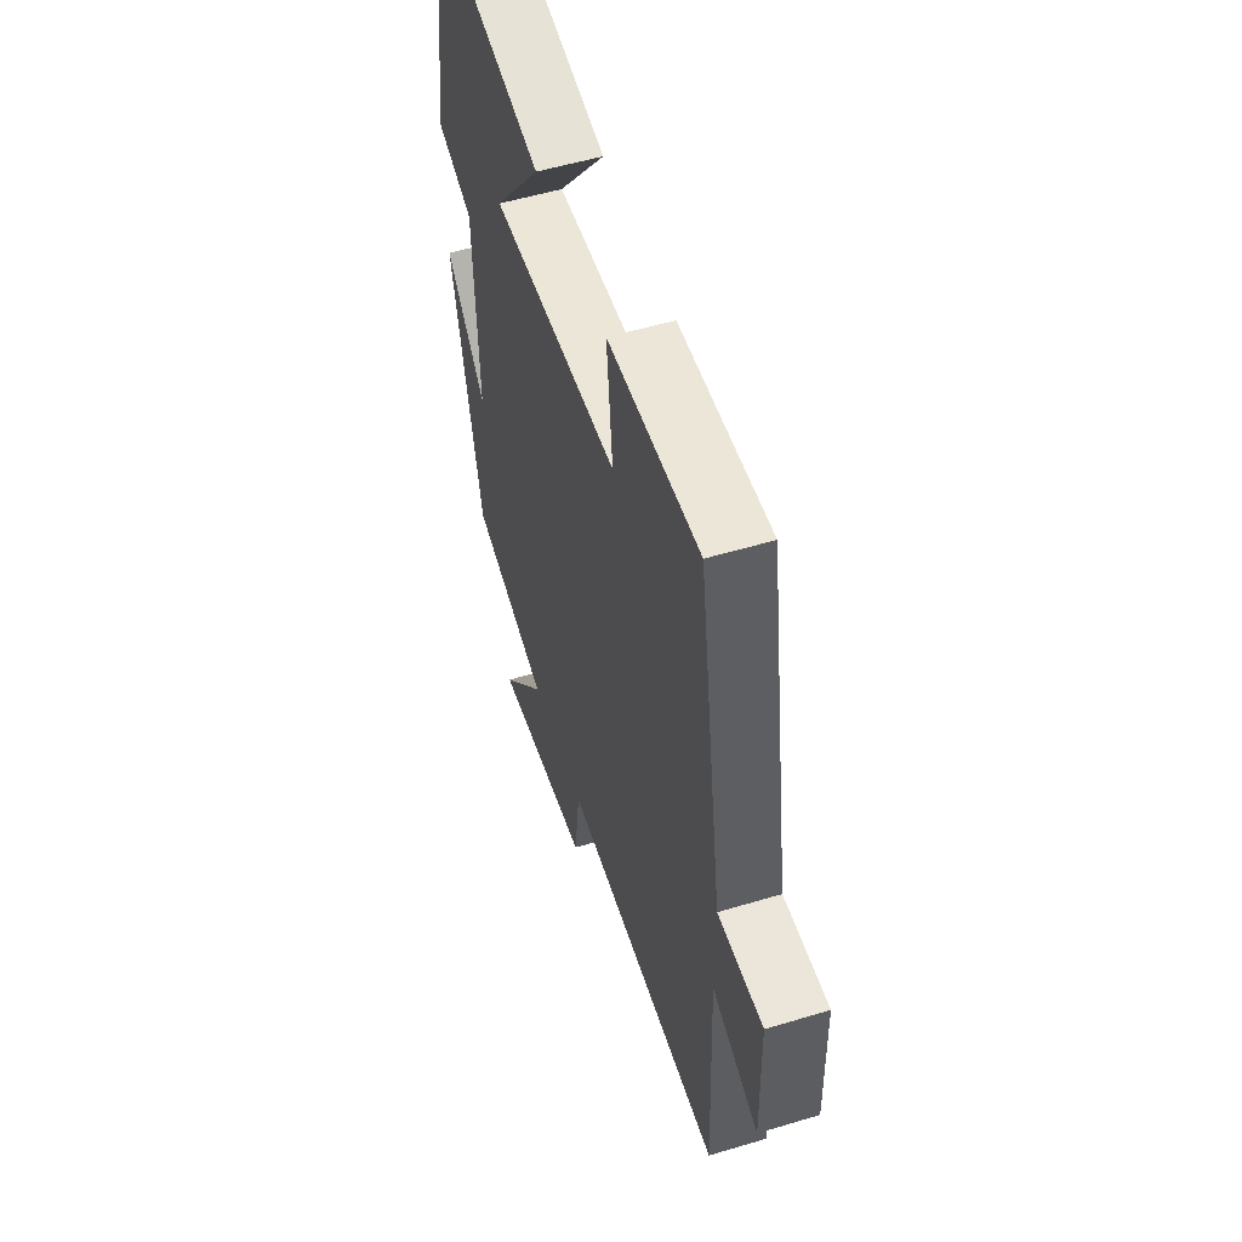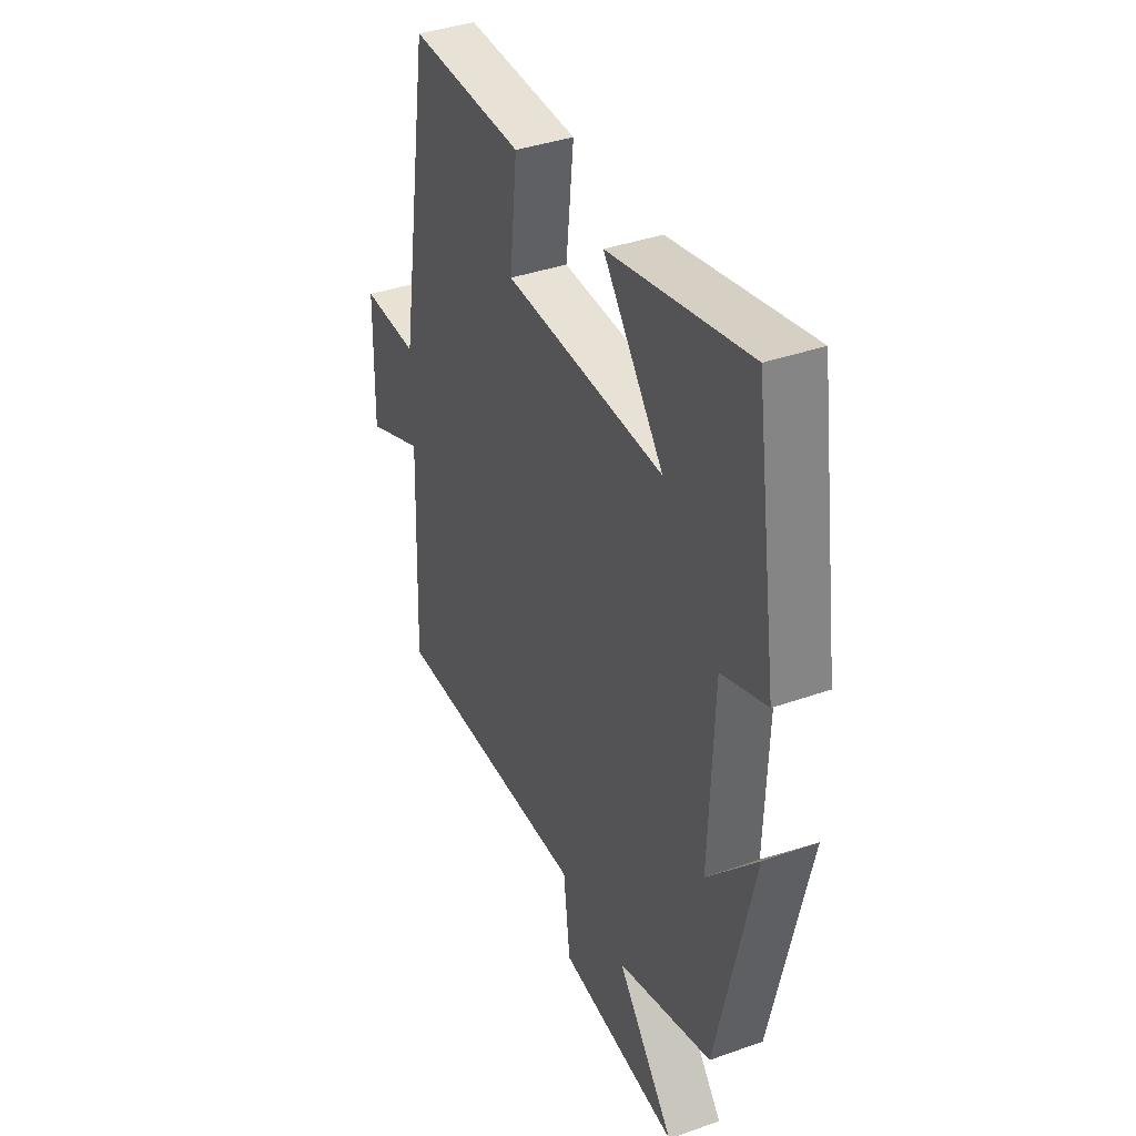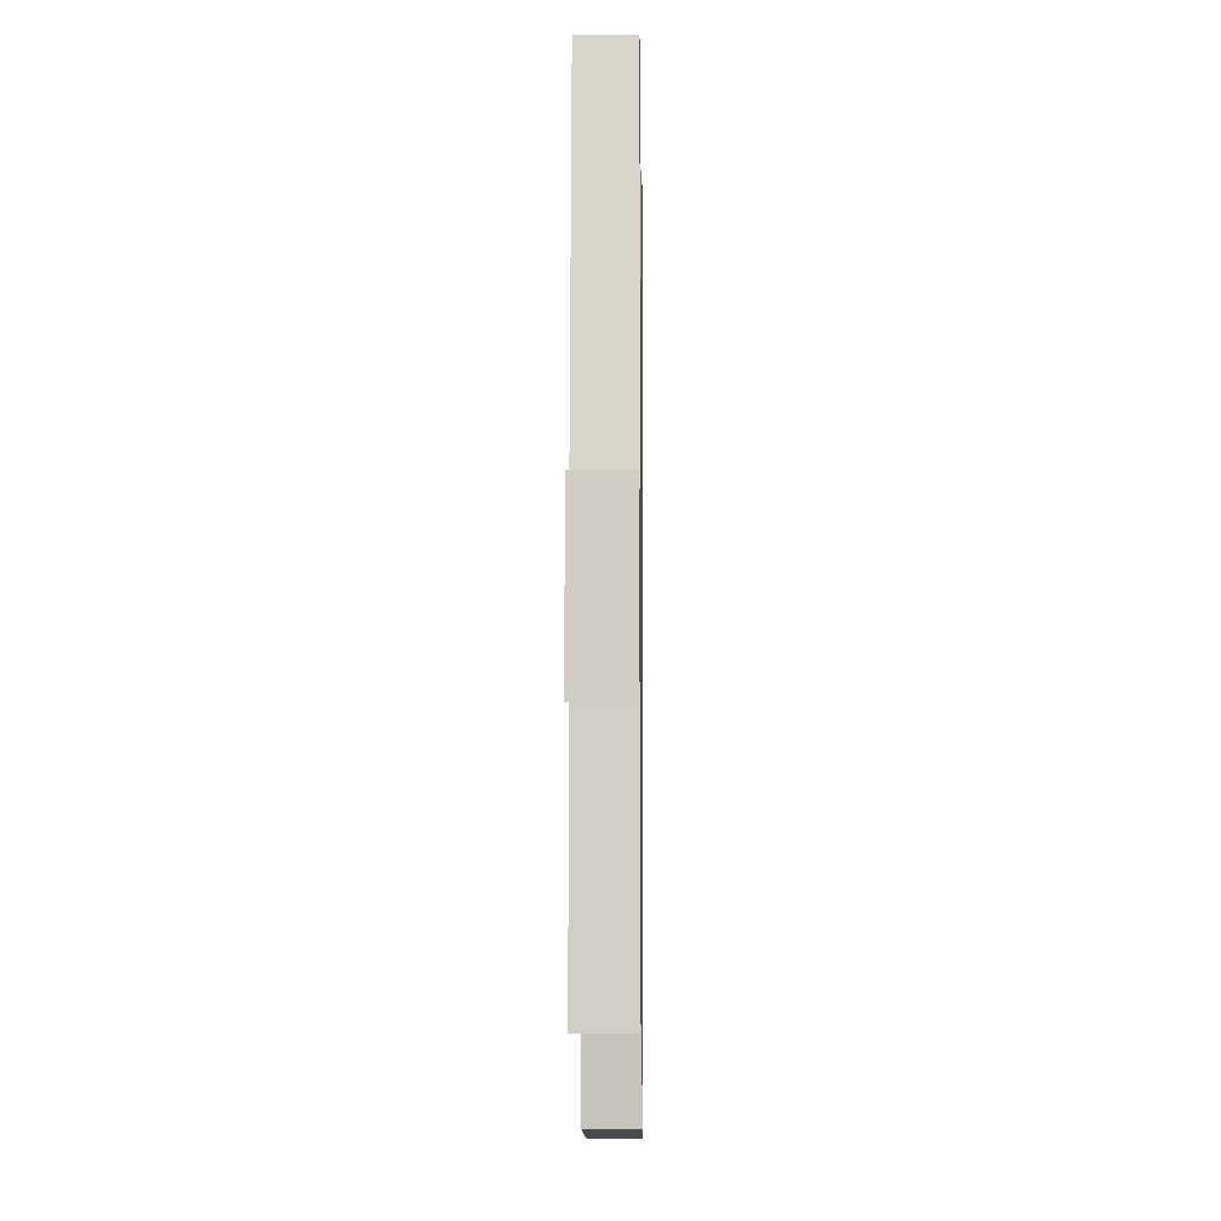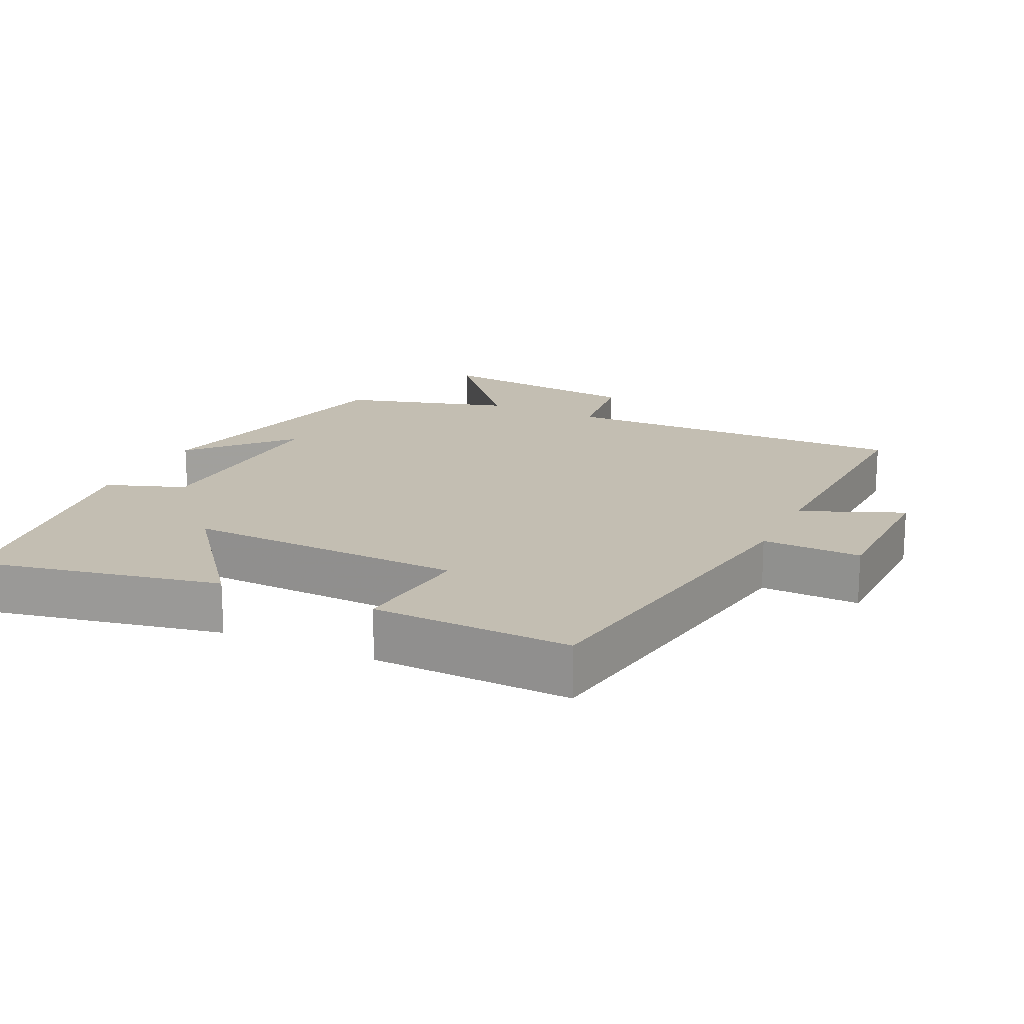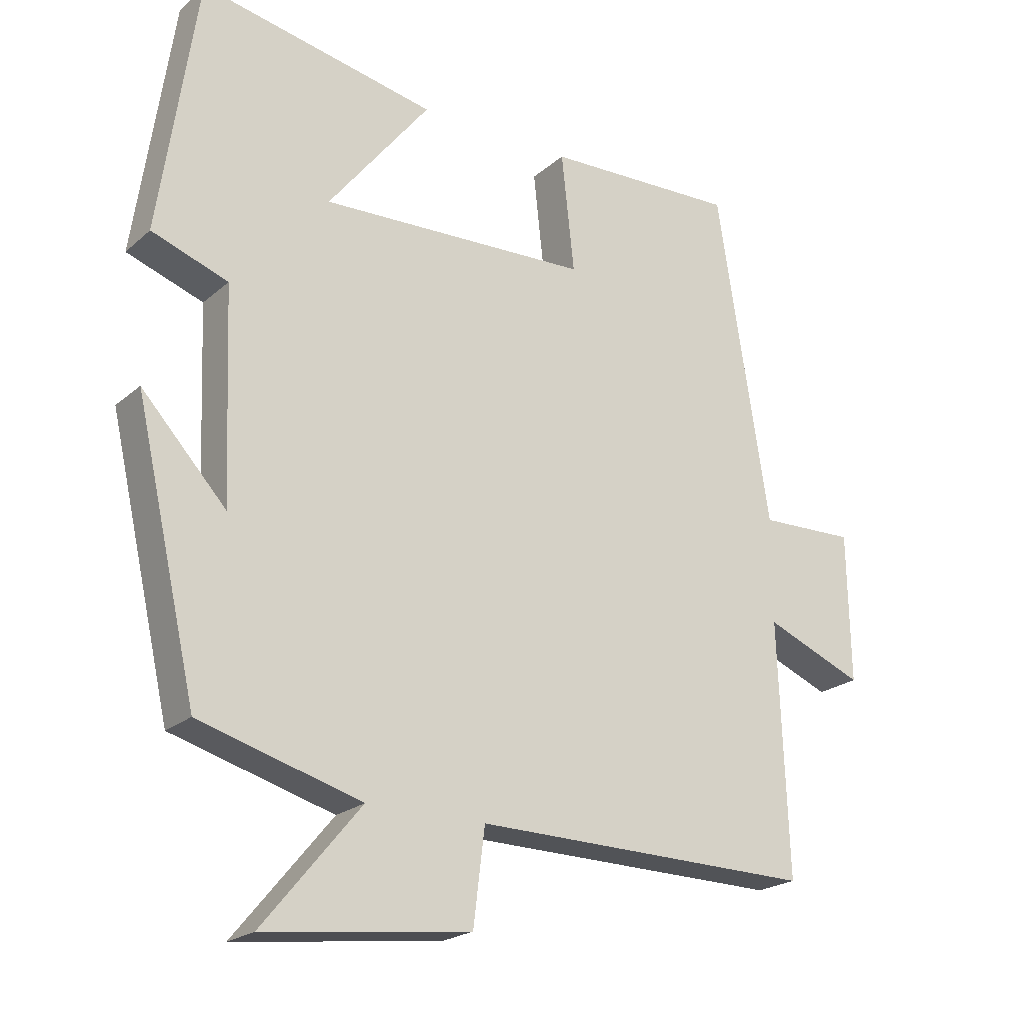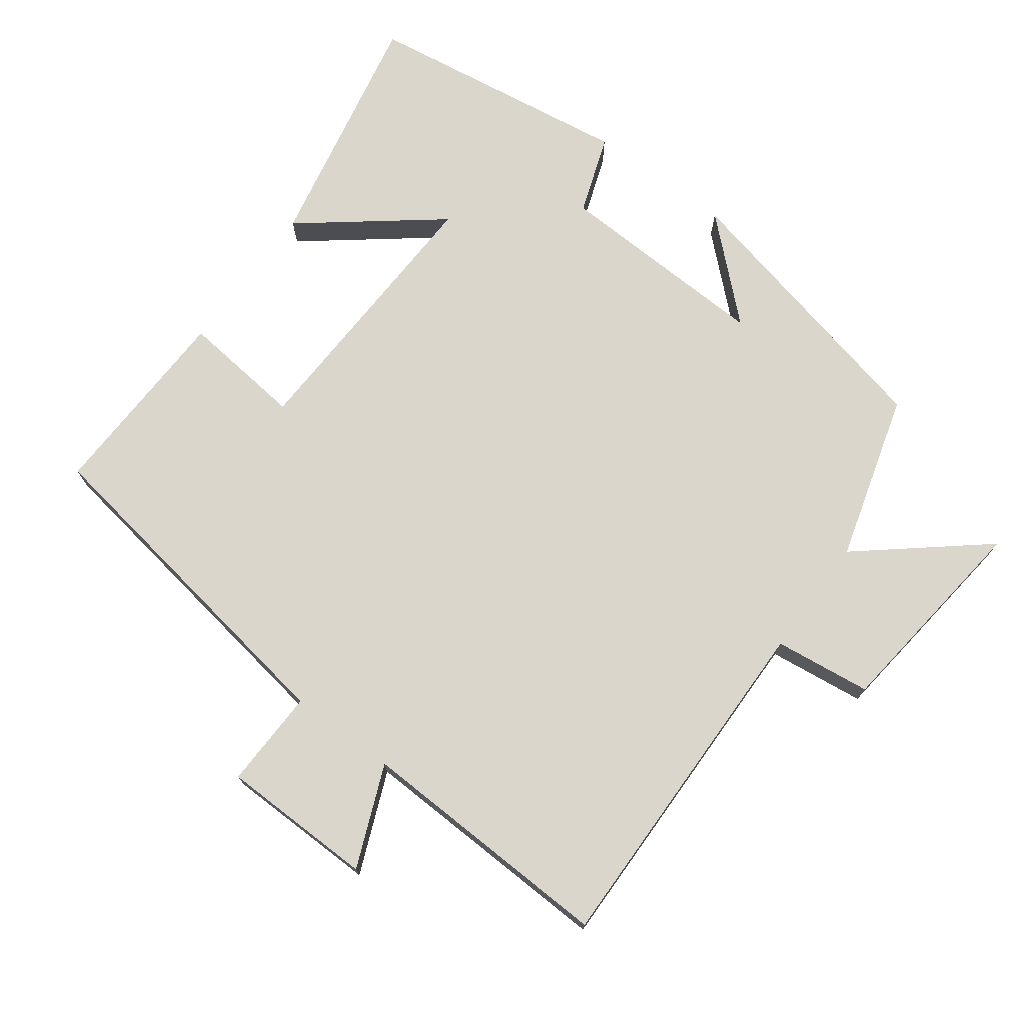
<metadata>
{"format":"obj","ext":"obj","renderer":"f3d","projection":"perspective","resolution":1024,"background":"white","views":[{"elev":53.8,"azim":72.2,"up":"+Z"},{"elev":38.0,"azim":-114.3,"up":"+Z"},{"elev":-5.8,"azim":90.8,"up":"+Z"},{"elev":17.5,"azim":25.3,"up":"+Y"},{"elev":-21.6,"azim":-34.3,"up":"+Z"},{"elev":73.6,"azim":126.5,"up":"+Y"}]}
</metadata>
<code>
v -0.444 0.07 0.57
v -0.094 0.07 0.5
v -0.245 0.07 0.308
v 0.155 0.07 0.324
v 0.136 0.07 0.5
v 0.422 0.07 0.51
v 0.5 0.07 0.019
v 0.642 0.07 0.023
v 0.646 0.07 -0.197
v 0.5 0.07 -0.137
v 0.514 0.07 -0.508
v 0.008 0.07 -0.5
v -0.009 0.07 -0.639
v -0.313 0.07 -0.675
v -0.168 0.07 -0.5
v -0.408 0.07 -0.431
v -0.5 0.07 -0.026
v -0.375 0.07 -0.162
v -0.387 0.07 0.148
v -0.5 0.07 0.188
v -0.444 0 0.57
v -0.094 0 0.5
v -0.245 0 0.308
v 0.155 0 0.324
v 0.136 0 0.5
v 0.422 0 0.51
v 0.5 0 0.019
v 0.642 0 0.023
v 0.646 0 -0.197
v 0.5 0 -0.137
v 0.514 0 -0.508
v 0.008 0 -0.5
v -0.009 0 -0.639
v -0.313 0 -0.675
v -0.168 0 -0.5
v -0.408 0 -0.431
v -0.5 0 -0.026
v -0.375 0 -0.162
v -0.387 0 0.148
v -0.5 0 0.188
f 19 20 1 2
f 15 16 17 18
f 15 18 19
f 12 13 14 15
f 12 15 19
f 10 11 12 19
f 7 8 9 10
f 4 5 6 7
f 3 4 7 10
f 19 2 3
f 3 10 19
f 22 21 40 39
f 38 37 36 35
f 39 38 35
f 35 34 33 32
f 39 35 32
f 39 32 31 30
f 30 29 28 27
f 27 26 25 24
f 30 27 24 23
f 23 22 39
f 39 30 23
f 1 21 22 2
f 2 22 23 3
f 3 23 24 4
f 4 24 25 5
f 5 25 26 6
f 6 26 27 7
f 7 27 28 8
f 8 28 29 9
f 9 29 30 10
f 10 30 31 11
f 11 31 32 12
f 12 32 33 13
f 13 33 34 14
f 14 34 35 15
f 15 35 36 16
f 16 36 37 17
f 17 37 38 18
f 18 38 39 19
f 19 39 40 20
f 20 40 21 1

</code>
